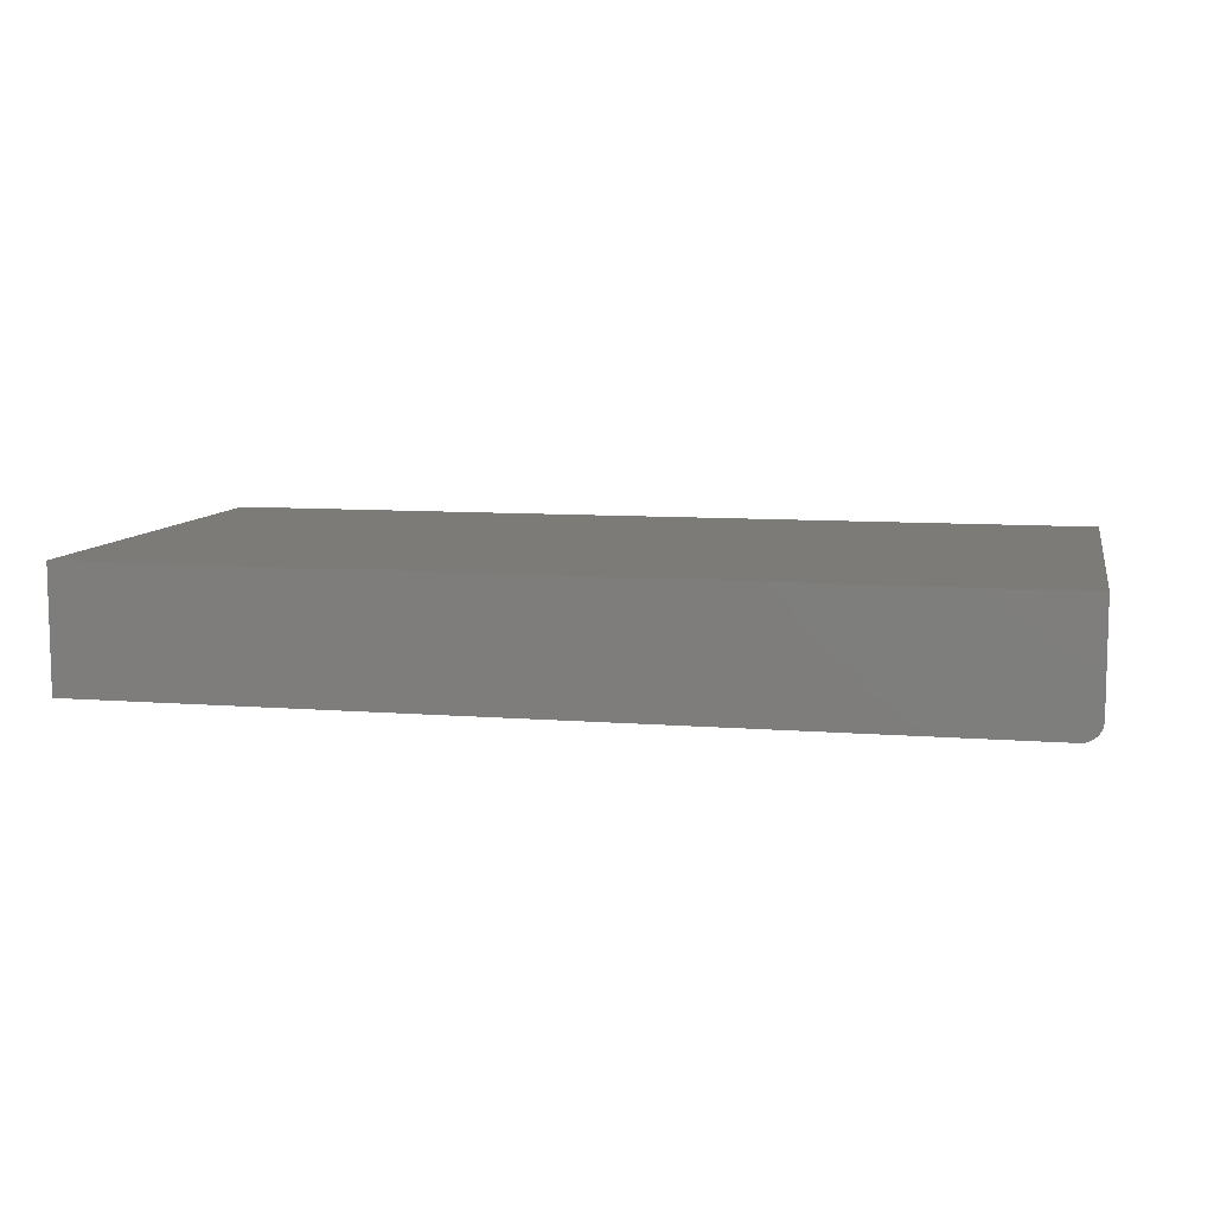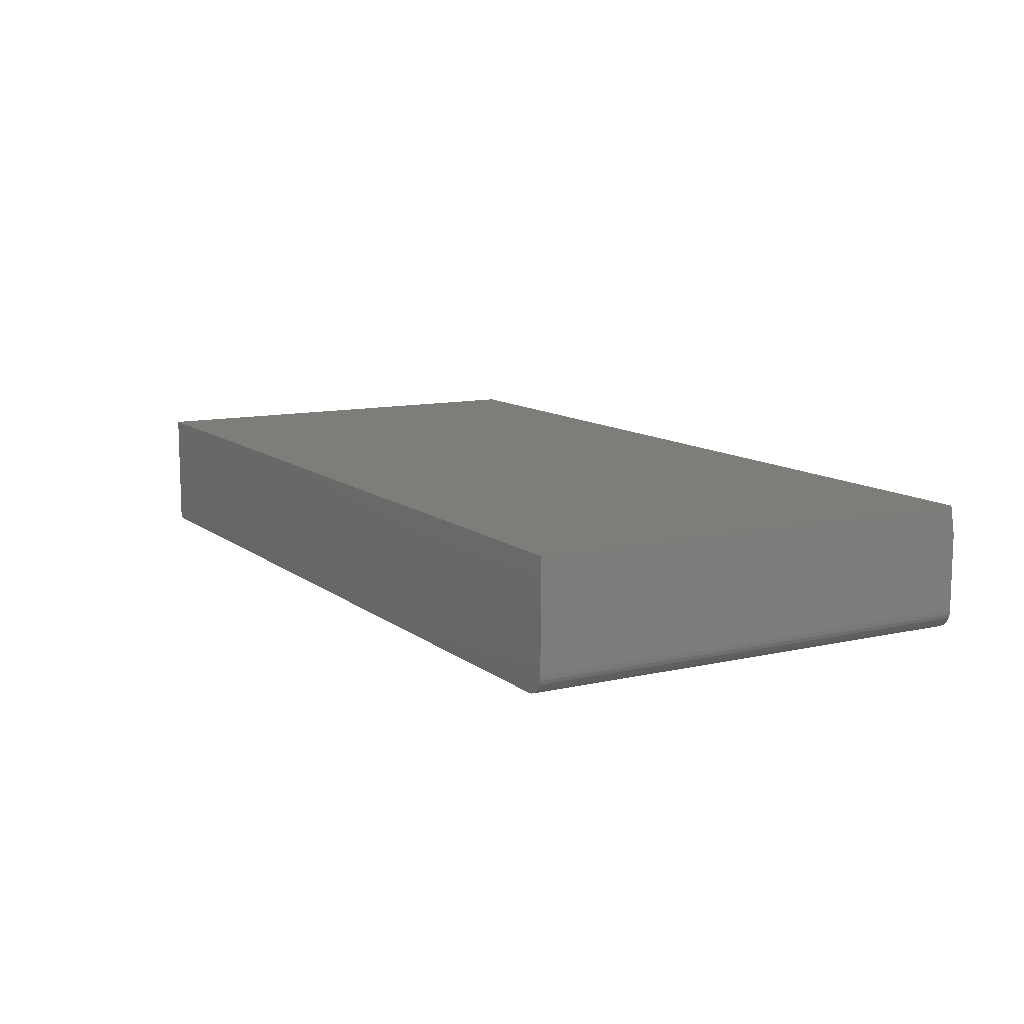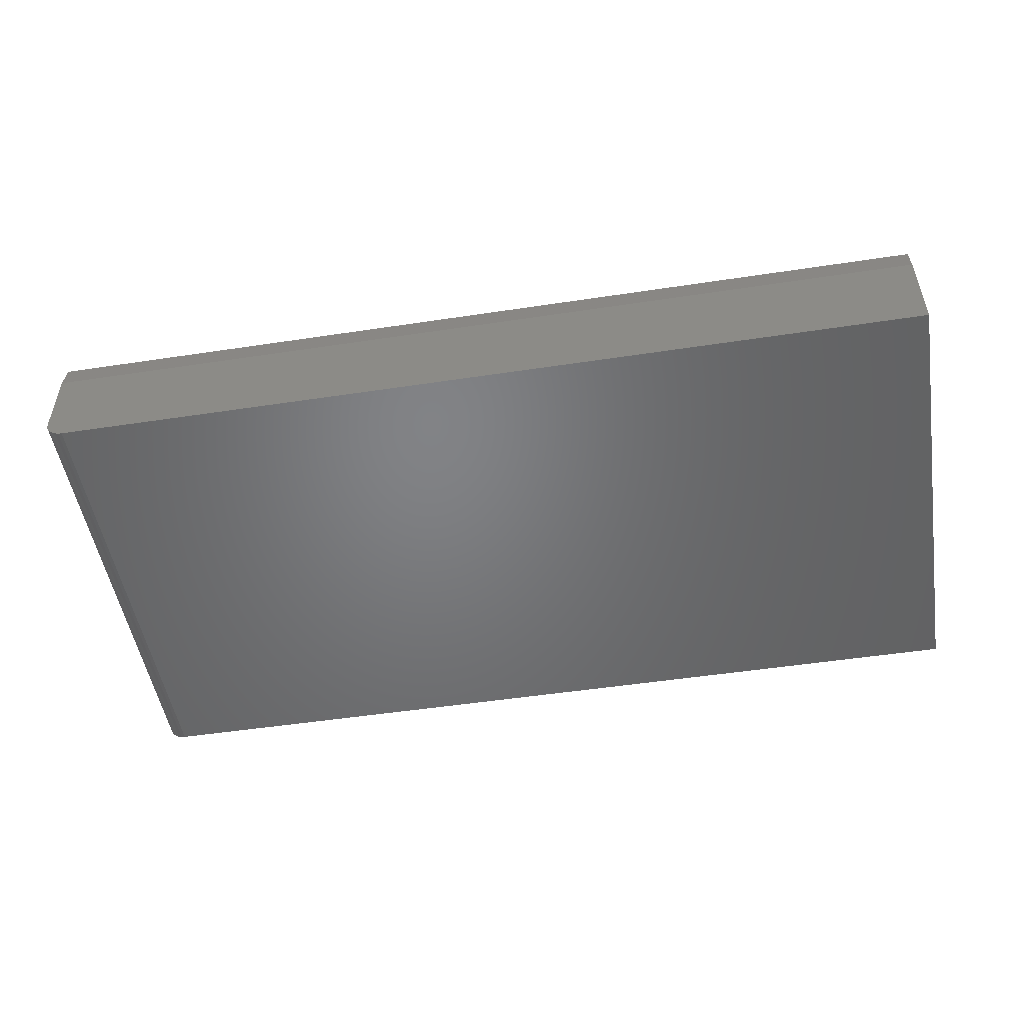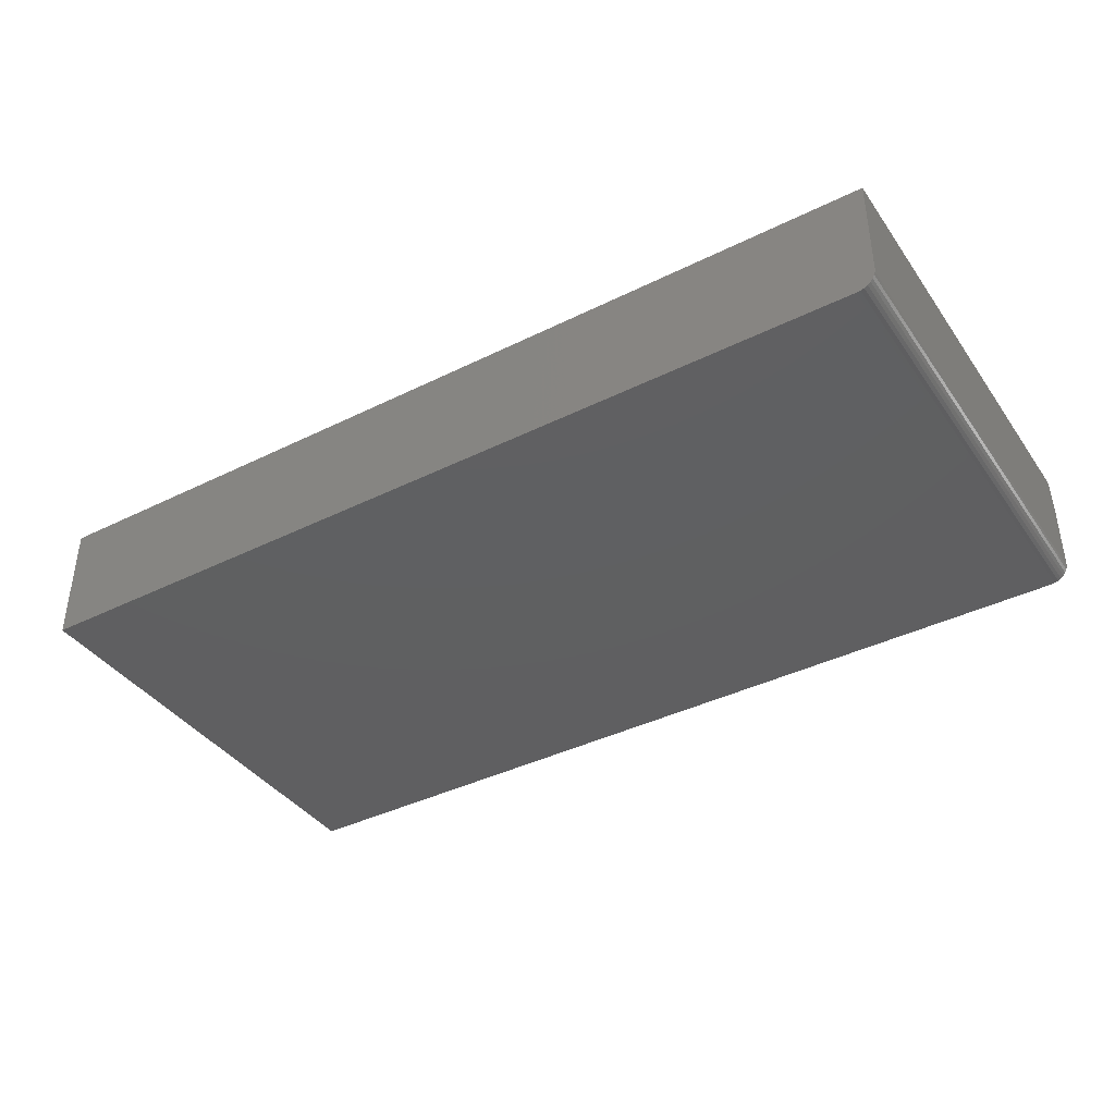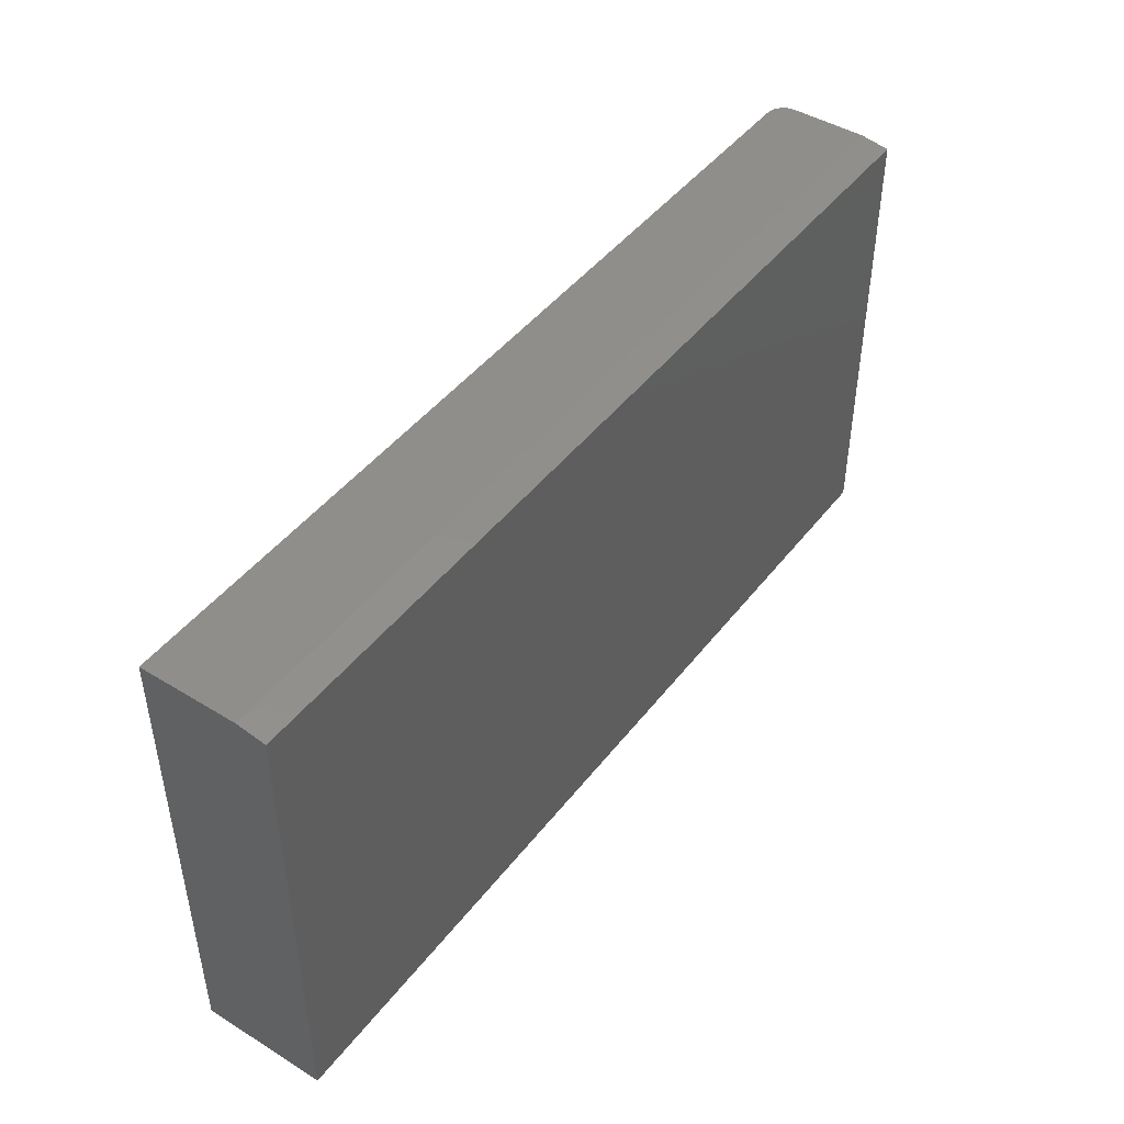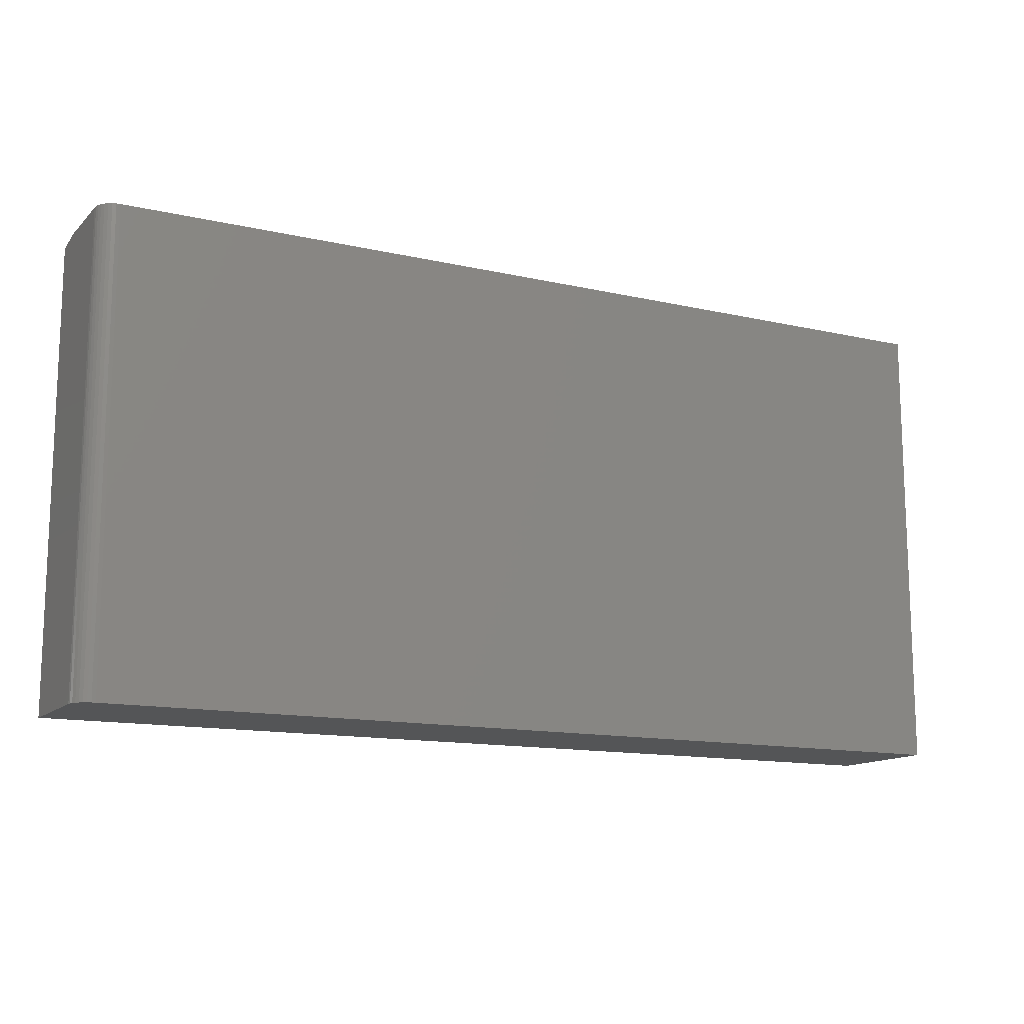
<metadata>
{"format":"stl","ext":"stl","renderer":"f3d","projection":"perspective","resolution":1024,"background":"white","views":[{"elev":8.8,"azim":12.0,"up":"+Z"},{"elev":11.0,"azim":60.5,"up":"+Z"},{"elev":-50.8,"azim":-170.6,"up":"+Z"},{"elev":-39.5,"azim":31.6,"up":"+Z"},{"elev":45.4,"azim":-54.7,"up":"+Y"},{"elev":-13.4,"azim":152.7,"up":"+Y"}]}
</metadata>
<code>
# stl→obj: 26 verts, 48 faces
v 0.75 0.3829 0.03125
v 0.7476 0.3829 0.01929
v 0.75 0.3829 0.1562
v 0.7494 0.3829 0.02515
v 0.7361 0.3829 0.005267
v 0.7307 0.3829 0.002379
v 0.7447 0.3829 0.01389
v 0.7408 0.3829 0.009153
v 0.7248 0.3829 0.0006005
v 0.7188 0.3829 0
v -0.75 0.3829 0
v -0.75 0.3829 0.1562
v 0.75 -0.375 0.2031
v 0.75 -0.375 0.03125
v 0.75 0.3751 0.2031
v -0.75 -0.375 0.2031
v -0.75 0.3751 0.2031
v -0.75 -0.375 0
v 0.7188 -0.375 0
v 0.7476 -0.375 0.01929
v 0.7494 -0.375 0.02515
v 0.7248 -0.375 0.0006005
v 0.7307 -0.375 0.002379
v 0.7361 -0.375 0.005267
v 0.7408 -0.375 0.009153
v 0.7447 -0.375 0.01389
f 1 2 3
f 1 4 2
f 5 6 7
f 7 8 5
f 3 9 10
f 3 10 11
f 3 11 12
f 9 3 2
f 9 2 7
f 9 7 6
f 13 14 15
f 15 14 1
f 15 1 3
f 16 13 17
f 17 13 15
f 18 16 11
f 11 16 17
f 11 17 12
f 17 15 12
f 12 15 3
f 18 11 19
f 19 11 10
f 14 20 21
f 13 16 18
f 13 18 19
f 13 19 22
f 13 22 23
f 13 23 24
f 13 24 25
f 13 25 26
f 13 26 20
f 13 20 14
f 19 10 22
f 22 10 9
f 22 9 23
f 23 9 6
f 23 6 24
f 24 6 5
f 24 5 25
f 25 5 8
f 25 8 26
f 26 8 7
f 26 7 20
f 20 7 2
f 20 2 21
f 21 2 4
f 21 4 14
f 14 4 1

</code>
